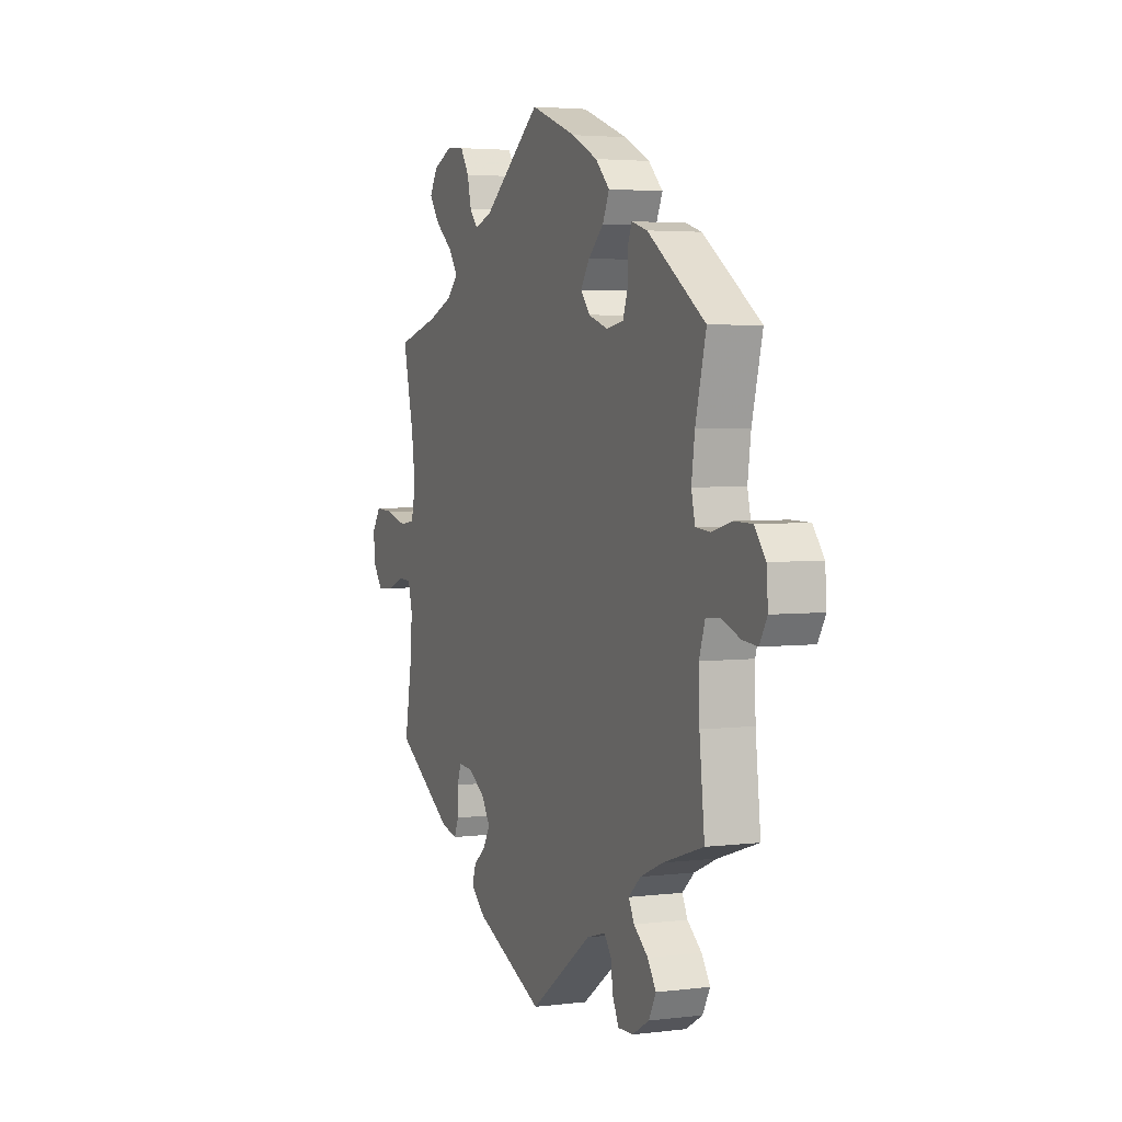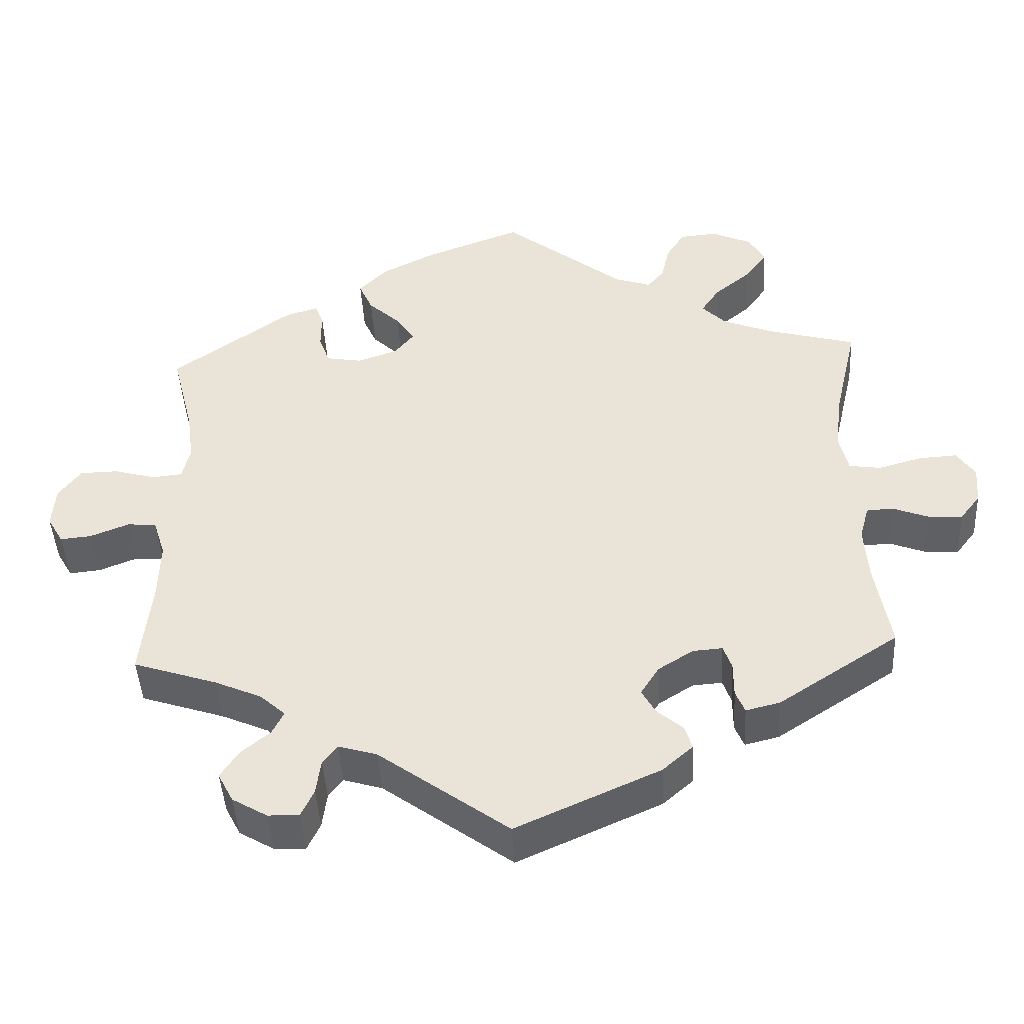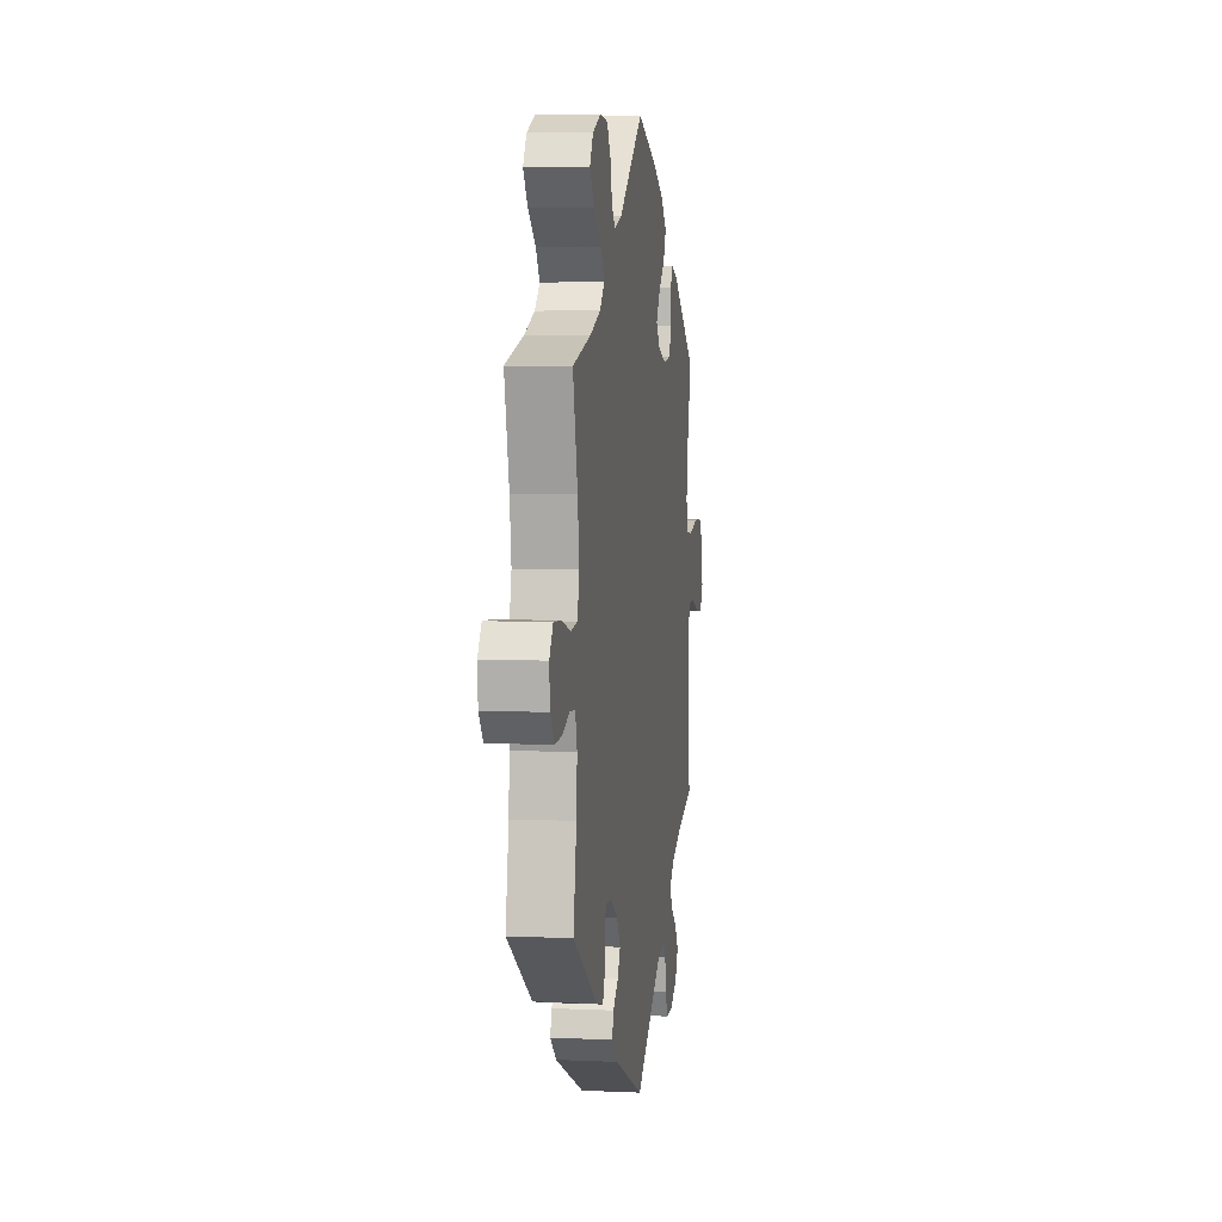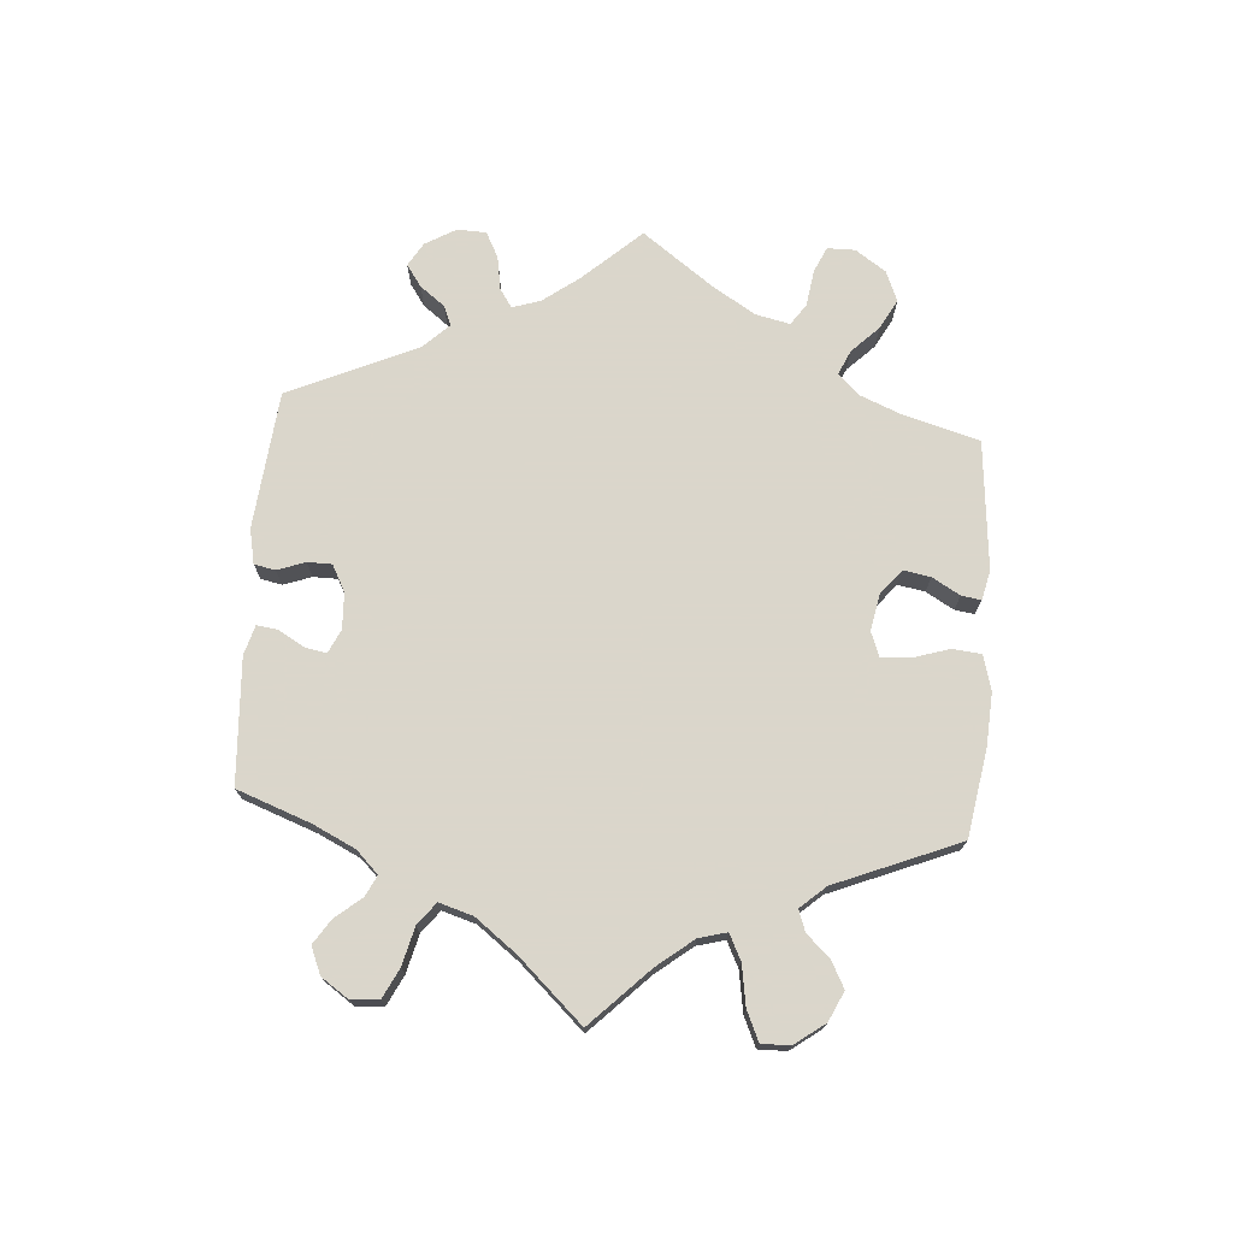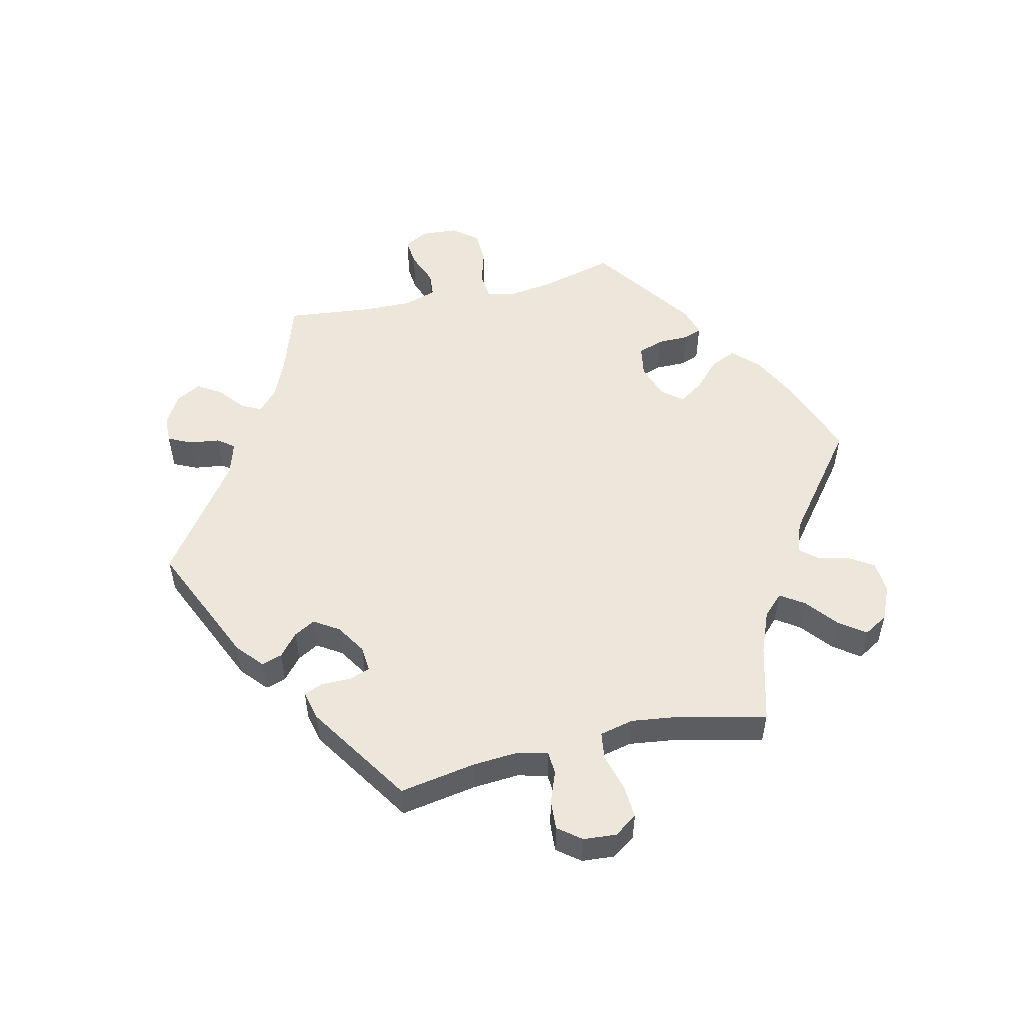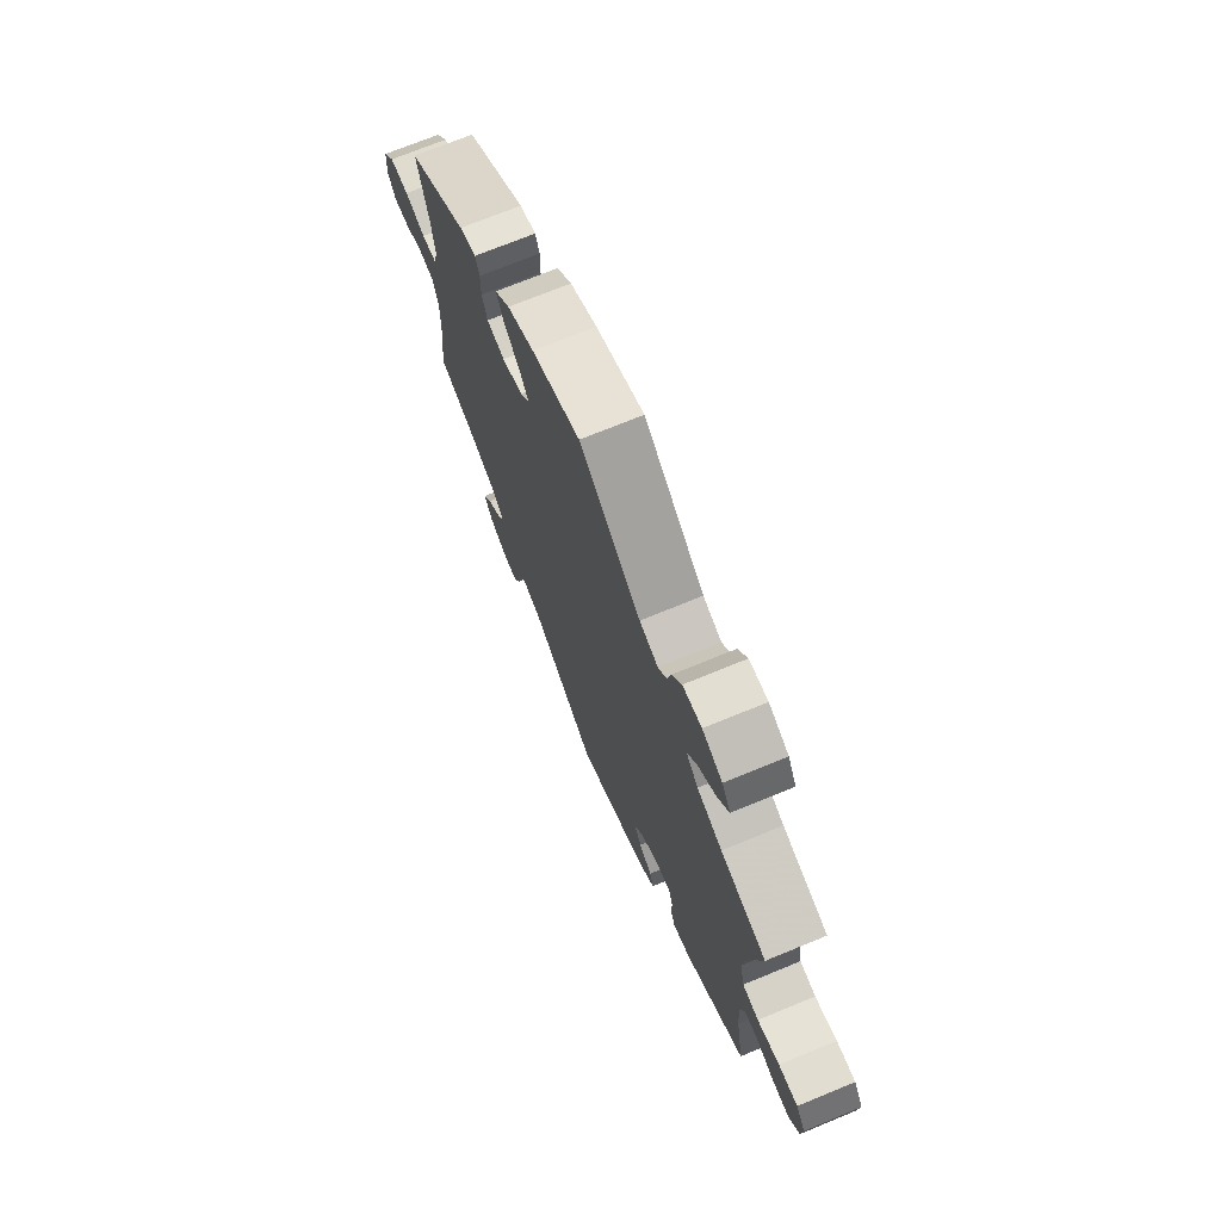
<metadata>
{"format":"obj","ext":"obj","renderer":"f3d","projection":"perspective","resolution":1024,"background":"white","views":[{"elev":3.6,"azim":67.3,"up":"+Z"},{"elev":-44.2,"azim":-176.9,"up":"+Z"},{"elev":5.0,"azim":-81.7,"up":"+Z"},{"elev":73.7,"azim":-55.9,"up":"+Y"},{"elev":52.9,"azim":-103.1,"up":"+Y"},{"elev":71.4,"azim":-112.4,"up":"+Z"}]}
</metadata>
<code>
v -0.383 0.07 0.321
v -0.318 0.07 0.347
v -0.287 0.07 0.378
v -0.311 0.07 0.414
v -0.359 0.07 0.453
v -0.388 0.07 0.493
v -0.366 0.07 0.53
v -0.314 0.07 0.553
v -0.265 0.07 0.549
v -0.241 0.07 0.511
v -0.23 0.07 0.464
v -0.208 0.07 0.438
v -0.16 0.07 0.454
v -0.001 0.07 0.578
v 0.125 0.07 0.531
v 0.195 0.07 0.496
v 0.234 0.07 0.457
v 0.216 0.07 0.417
v 0.174 0.07 0.378
v 0.15 0.07 0.341
v 0.175 0.07 0.31
v 0.228 0.07 0.292
v 0.275 0.07 0.3
v 0.289 0.07 0.339
v 0.289 0.07 0.387
v 0.3 0.07 0.415
v 0.343 0.07 0.402
v 0.501 0.07 0.29
v 0.472 0.07 0.176
v 0.463 0.07 0.11
v 0.473 0.07 0.066
v 0.513 0.07 0.062
v 0.567 0.07 0.077
v 0.617 0.07 0.076
v 0.647 0.07 0.037
v 0.651 0.07 -0.018
v 0.63 0.07 -0.054
v 0.589 0.07 -0.05
v 0.538 0.07 -0.03
v 0.5 0.07 -0.033
v 0.484 0.07 -0.083
v 0.486 0.07 -0.159
v 0.5 0.07 -0.289
v 0.39 0.07 -0.325
v 0.328 0.07 -0.352
v 0.295 0.07 -0.382
v 0.31 0.07 -0.412
v 0.349 0.07 -0.444
v 0.372 0.07 -0.48
v 0.352 0.07 -0.518
v 0.306 0.07 -0.545
v 0.265 0.07 -0.546
v 0.248 0.07 -0.51
v 0.242 0.07 -0.464
v 0.223 0.07 -0.439
v 0.172 0.07 -0.454
v 0.001 0.07 -0.578
v -0.188 0.07 -0.494
v -0.228 0.07 -0.459
v -0.218 0.07 -0.428
v -0.184 0.07 -0.399
v -0.166 0.07 -0.367
v -0.19 0.07 -0.329
v -0.236 0.07 -0.3
v -0.275 0.07 -0.297
v -0.286 0.07 -0.328
v -0.286 0.07 -0.374
v -0.298 0.07 -0.403
v -0.343 0.07 -0.392
v -0.501 0.07 -0.289
v -0.481 0.07 -0.172
v -0.476 0.07 -0.102
v -0.488 0.07 -0.057
v -0.523 0.07 -0.055
v -0.57 0.07 -0.073
v -0.615 0.07 -0.076
v -0.642 0.07 -0.041
v -0.646 0.07 0.009
v -0.622 0.07 0.044
v -0.572 0.07 0.041
v -0.515 0.07 0.025
v -0.473 0.07 0.031
v -0.461 0.07 0.083
v -0.471 0.07 0.16
v -0.501 0.07 0.289
v -0.383 0 0.321
v -0.318 0 0.347
v -0.287 0 0.378
v -0.311 0 0.414
v -0.359 0 0.453
v -0.388 0 0.493
v -0.366 0 0.53
v -0.314 0 0.553
v -0.265 0 0.549
v -0.241 0 0.511
v -0.23 0 0.464
v -0.208 0 0.438
v -0.16 0 0.454
v -0.001 0 0.578
v 0.125 0 0.531
v 0.195 0 0.496
v 0.234 0 0.457
v 0.216 0 0.417
v 0.174 0 0.378
v 0.15 0 0.341
v 0.175 0 0.31
v 0.228 0 0.292
v 0.275 0 0.3
v 0.289 0 0.339
v 0.289 0 0.387
v 0.3 0 0.415
v 0.343 0 0.402
v 0.501 0 0.29
v 0.472 0 0.176
v 0.463 0 0.11
v 0.473 0 0.066
v 0.513 0 0.062
v 0.567 0 0.077
v 0.617 0 0.076
v 0.647 0 0.037
v 0.651 0 -0.018
v 0.63 0 -0.054
v 0.589 0 -0.05
v 0.538 0 -0.03
v 0.5 0 -0.033
v 0.484 0 -0.083
v 0.486 0 -0.159
v 0.5 0 -0.289
v 0.39 0 -0.325
v 0.328 0 -0.352
v 0.295 0 -0.382
v 0.31 0 -0.412
v 0.349 0 -0.444
v 0.372 0 -0.48
v 0.352 0 -0.518
v 0.306 0 -0.545
v 0.265 0 -0.546
v 0.248 0 -0.51
v 0.242 0 -0.464
v 0.223 0 -0.439
v 0.172 0 -0.454
v 0.001 0 -0.578
v -0.188 0 -0.494
v -0.228 0 -0.459
v -0.218 0 -0.428
v -0.184 0 -0.399
v -0.166 0 -0.367
v -0.19 0 -0.329
v -0.236 0 -0.3
v -0.275 0 -0.297
v -0.286 0 -0.328
v -0.286 0 -0.374
v -0.298 0 -0.403
v -0.343 0 -0.392
v -0.501 0 -0.289
v -0.481 0 -0.172
v -0.476 0 -0.102
v -0.488 0 -0.057
v -0.523 0 -0.055
v -0.57 0 -0.073
v -0.615 0 -0.076
v -0.642 0 -0.041
v -0.646 0 0.009
v -0.622 0 0.044
v -0.572 0 0.041
v -0.515 0 0.025
v -0.473 0 0.031
v -0.461 0 0.083
v -0.471 0 0.16
v -0.501 0 0.289
f 84 85 1
f 83 84 1 2
f 82 83 2 3
f 78 79 80 81
f 76 77 78 81
f 74 75 76 81
f 73 74 81 82
f 72 73 82 3
f 68 69 70 71
f 66 67 68 71
f 65 66 71 72
f 64 65 72 3
f 58 59 60 61
f 56 57 58 61
f 55 56 61 62
f 51 52 53 54
f 51 54 55
f 50 51 55
f 47 48 49 50
f 46 47 50 55
f 45 46 55 62
f 42 43 44
f 41 42 44 45
f 40 41 45 62
f 36 37 38 39
f 36 39 40
f 35 36 40
f 32 33 34 35
f 31 32 35 40
f 26 27 28 29
f 24 25 26 29
f 23 24 29 30
f 22 23 30 31
f 16 17 18 19
f 16 19 20
f 13 14 15 16
f 12 13 16 20
f 8 9 10 11
f 8 11 12
f 7 8 12
f 4 5 6 7
f 3 4 7 12
f 63 64 3 12
f 21 22 31 40
f 21 40 62 63
f 12 20 21 63
f 86 170 169
f 87 86 169 168
f 88 87 168 167
f 166 165 164 163
f 166 163 162 161
f 166 161 160 159
f 167 166 159 158
f 88 167 158 157
f 156 155 154 153
f 156 153 152 151
f 157 156 151 150
f 88 157 150 149
f 146 145 144 143
f 146 143 142 141
f 147 146 141 140
f 139 138 137 136
f 140 139 136
f 140 136 135
f 135 134 133 132
f 140 135 132 131
f 147 140 131 130
f 129 128 127
f 130 129 127 126
f 147 130 126 125
f 124 123 122 121
f 125 124 121
f 125 121 120
f 120 119 118 117
f 125 120 117 116
f 114 113 112 111
f 114 111 110 109
f 115 114 109 108
f 116 115 108 107
f 104 103 102 101
f 105 104 101
f 101 100 99 98
f 105 101 98 97
f 96 95 94 93
f 97 96 93
f 97 93 92
f 92 91 90 89
f 97 92 89 88
f 97 88 149 148
f 125 116 107 106
f 148 147 125 106
f 148 106 105 97
f 1 86 87 2
f 2 87 88 3
f 3 88 89 4
f 4 89 90 5
f 5 90 91 6
f 6 91 92 7
f 7 92 93 8
f 8 93 94 9
f 9 94 95 10
f 10 95 96 11
f 11 96 97 12
f 12 97 98 13
f 13 98 99 14
f 14 99 100 15
f 15 100 101 16
f 16 101 102 17
f 17 102 103 18
f 18 103 104 19
f 19 104 105 20
f 20 105 106 21
f 21 106 107 22
f 22 107 108 23
f 23 108 109 24
f 24 109 110 25
f 25 110 111 26
f 26 111 112 27
f 27 112 113 28
f 28 113 114 29
f 29 114 115 30
f 30 115 116 31
f 31 116 117 32
f 32 117 118 33
f 33 118 119 34
f 34 119 120 35
f 35 120 121 36
f 36 121 122 37
f 37 122 123 38
f 38 123 124 39
f 39 124 125 40
f 40 125 126 41
f 41 126 127 42
f 42 127 128 43
f 43 128 129 44
f 44 129 130 45
f 45 130 131 46
f 46 131 132 47
f 47 132 133 48
f 48 133 134 49
f 49 134 135 50
f 50 135 136 51
f 51 136 137 52
f 52 137 138 53
f 53 138 139 54
f 54 139 140 55
f 55 140 141 56
f 56 141 142 57
f 57 142 143 58
f 58 143 144 59
f 59 144 145 60
f 60 145 146 61
f 61 146 147 62
f 62 147 148 63
f 63 148 149 64
f 64 149 150 65
f 65 150 151 66
f 66 151 152 67
f 67 152 153 68
f 68 153 154 69
f 69 154 155 70
f 70 155 156 71
f 71 156 157 72
f 72 157 158 73
f 73 158 159 74
f 74 159 160 75
f 75 160 161 76
f 76 161 162 77
f 77 162 163 78
f 78 163 164 79
f 79 164 165 80
f 80 165 166 81
f 81 166 167 82
f 82 167 168 83
f 83 168 169 84
f 84 169 170 85
f 85 170 86 1

</code>
